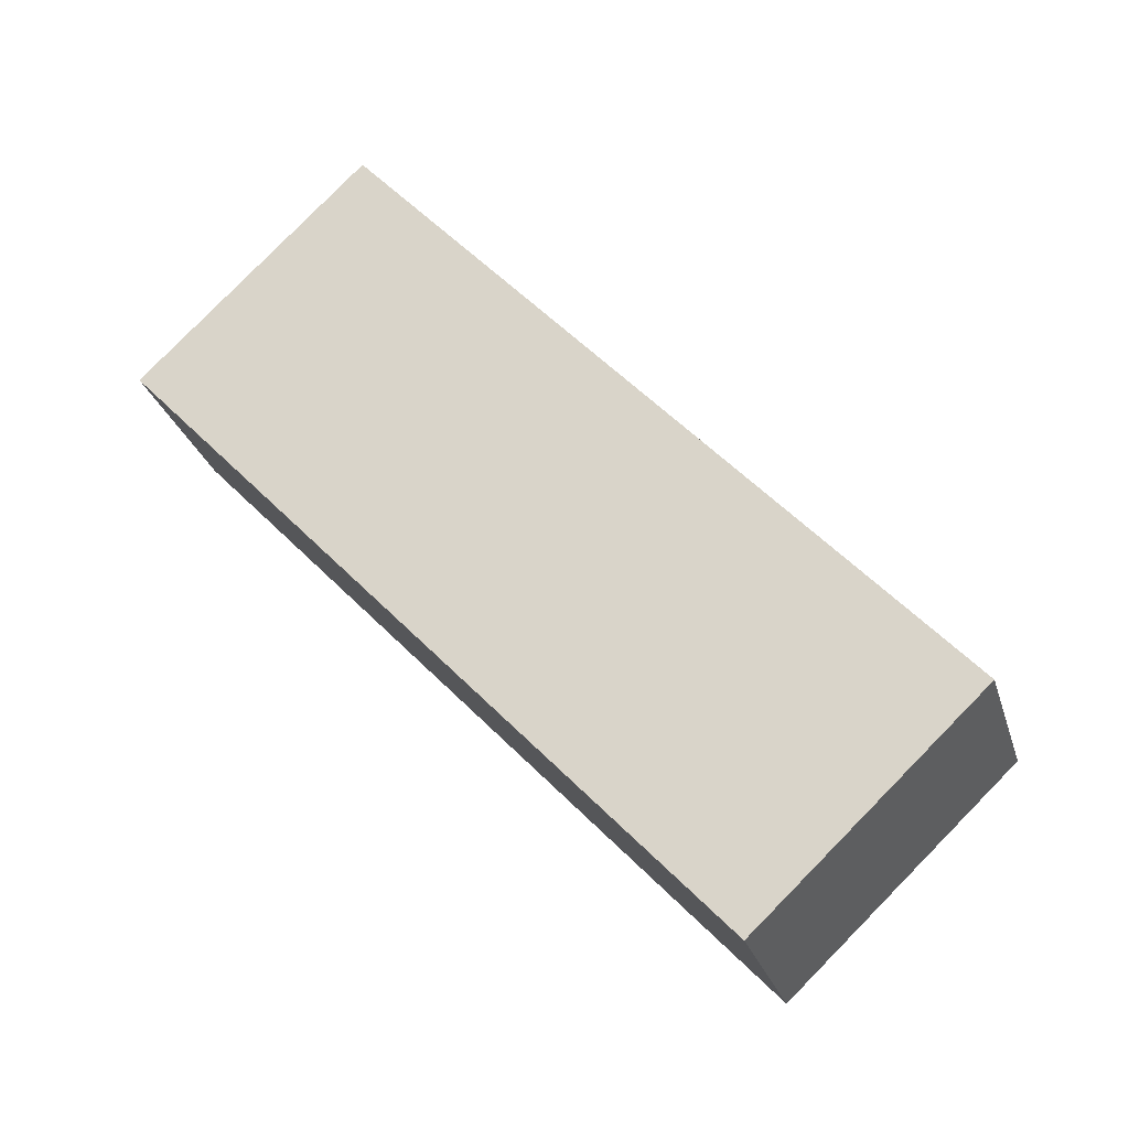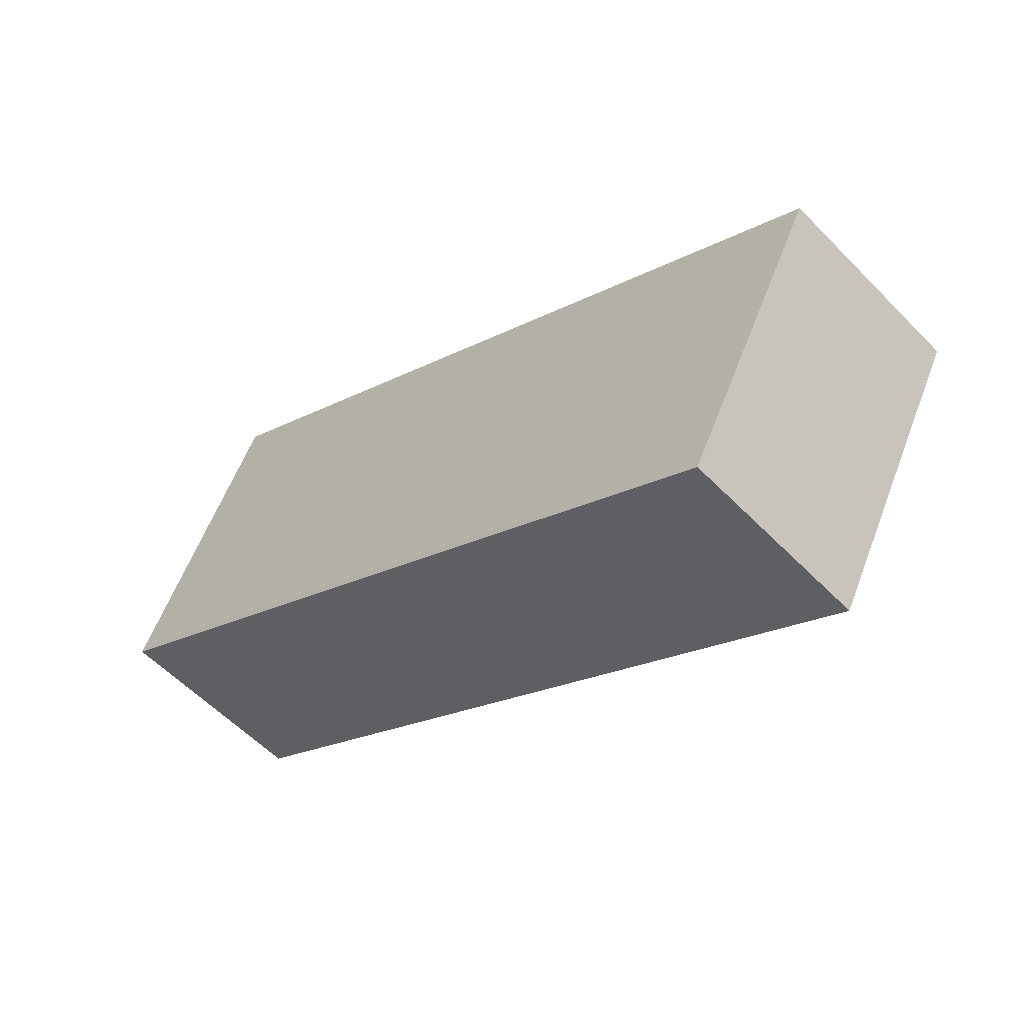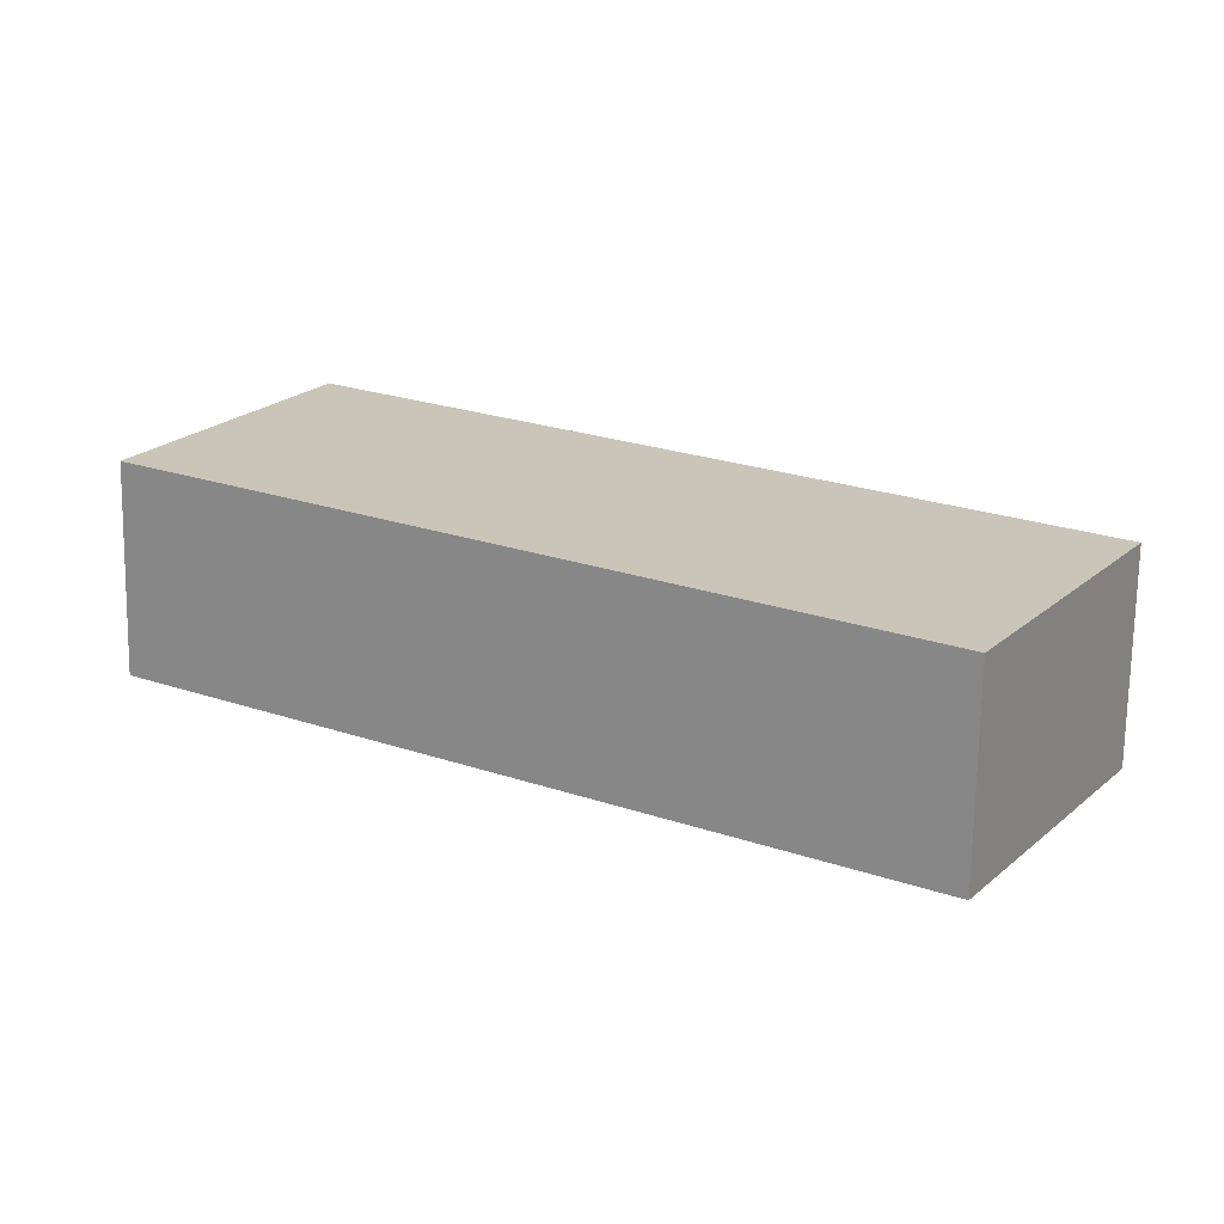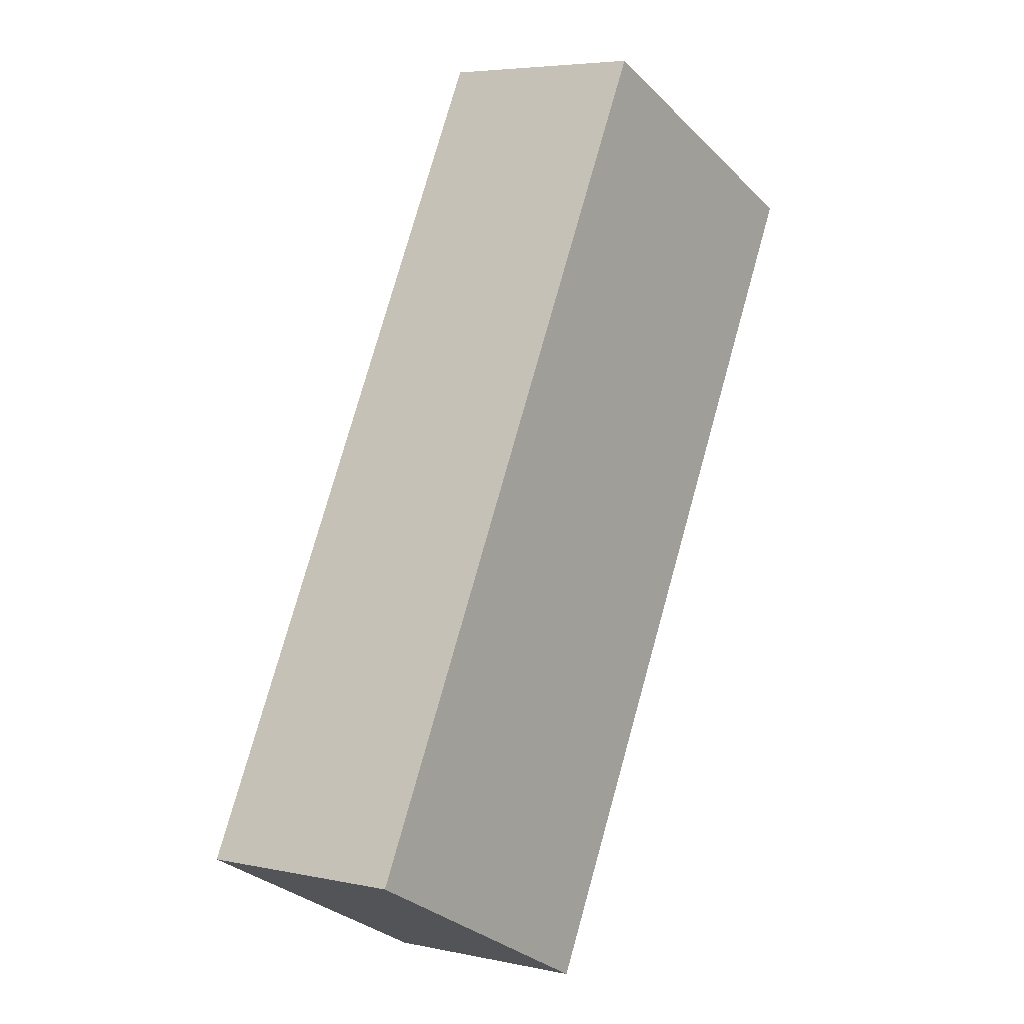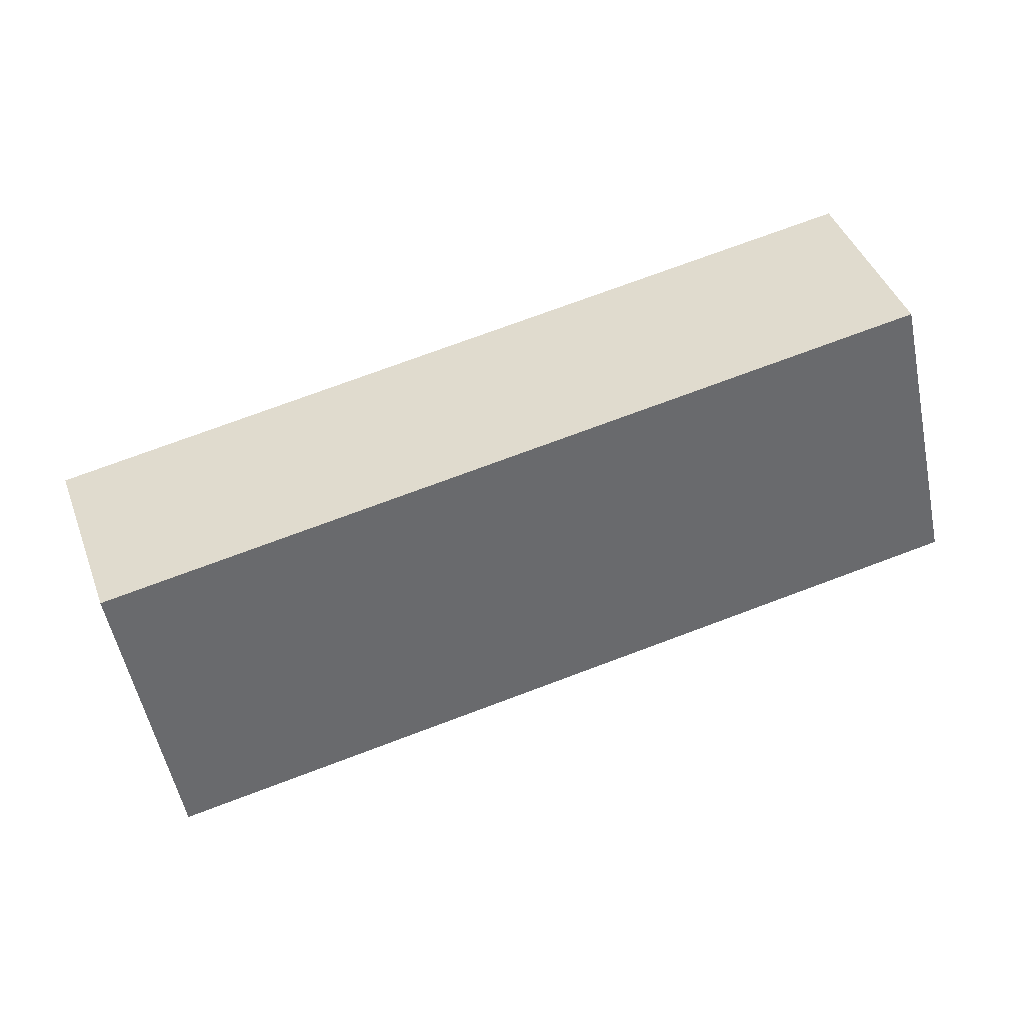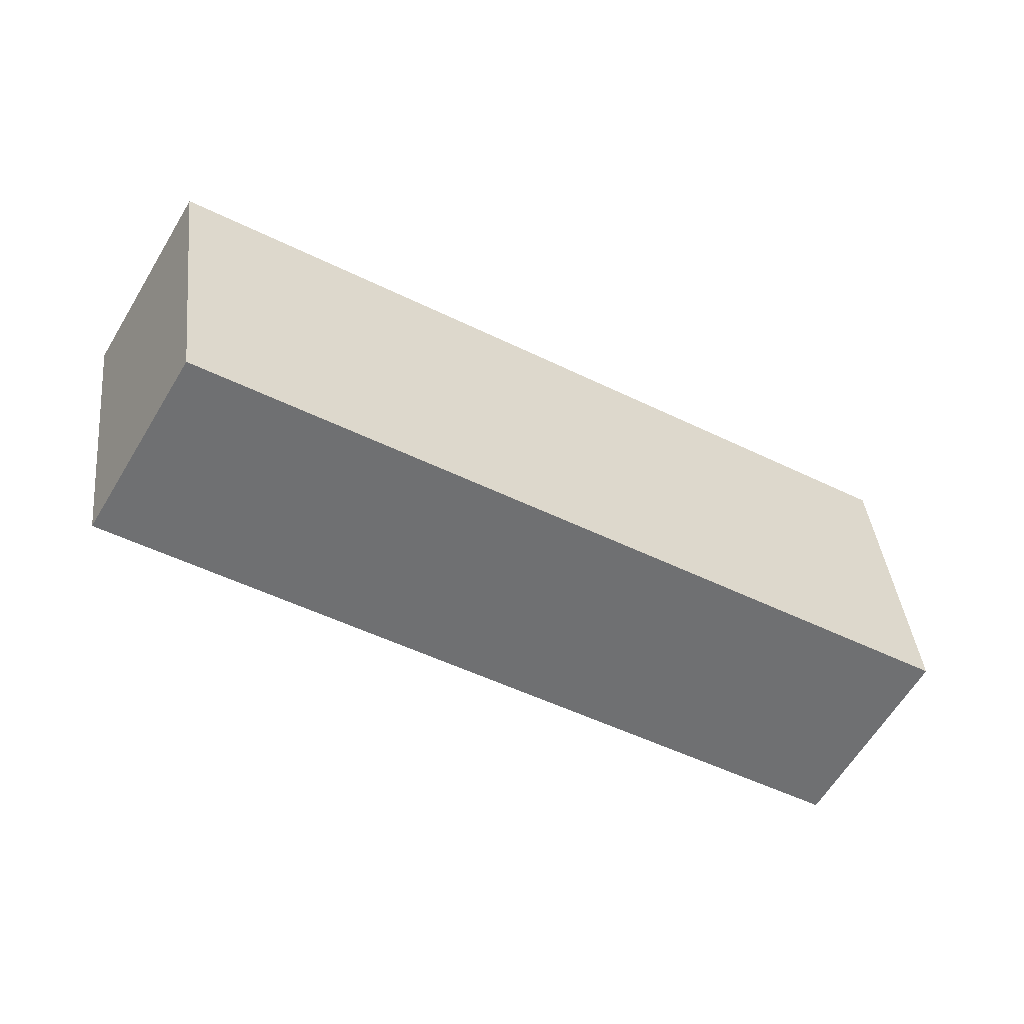
<metadata>
{"format":"obj","ext":"obj","renderer":"f3d","projection":"perspective","resolution":1024,"background":"white","views":[{"elev":23.9,"azim":87.9,"up":"+Y"},{"elev":-76.0,"azim":3.3,"up":"+Z"},{"elev":63.9,"azim":-111.6,"up":"+Y"},{"elev":31.1,"azim":82.8,"up":"+Z"},{"elev":-12.0,"azim":-138.9,"up":"+Y"},{"elev":-0.9,"azim":20.7,"up":"+Y"}]}
</metadata>
<code>
o BackRightLimb_Cube.014
v 1.432 -0.2316 -0.58
v 1.374 -0.2976 -0.6045
v 1.121 -0.1656 -0.3623
v 1.178 -0.09953 -0.3378
v 1.483 -0.3125 -0.4825
v 1.425 -0.3785 -0.5069
v 1.172 -0.2465 -0.2647
v 1.229 -0.1805 -0.2402
f 5 6 2
f 7 3 2
f 8 4 3
f 5 1 4
f 2 3 4
f 7 6 5
f 1 5 2
f 6 7 2
f 7 8 3
f 8 5 4
f 1 2 4
f 8 7 5

</code>
